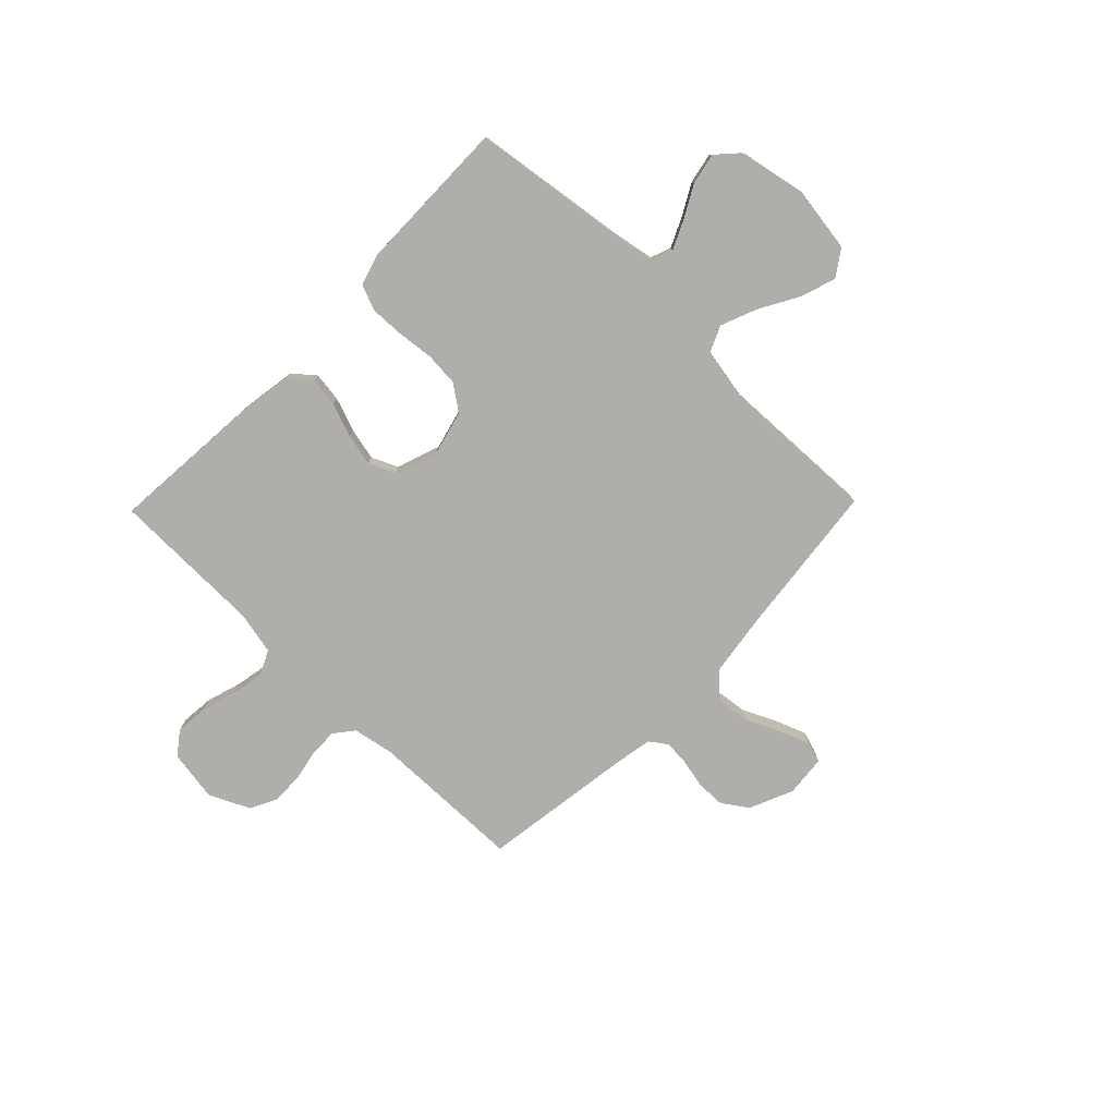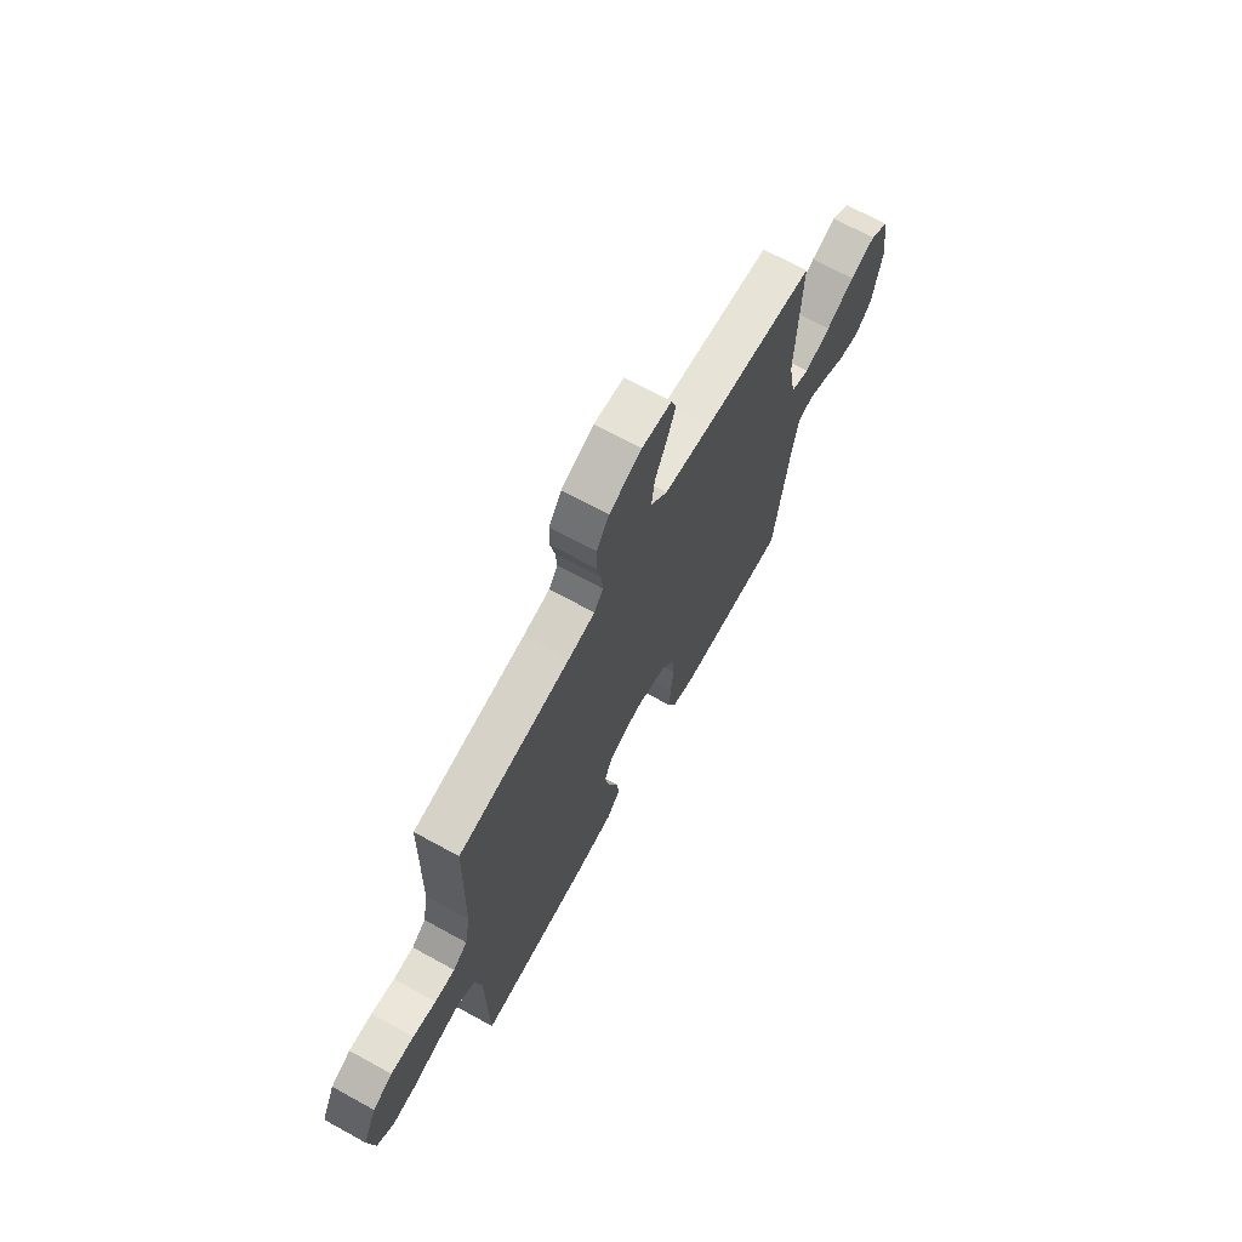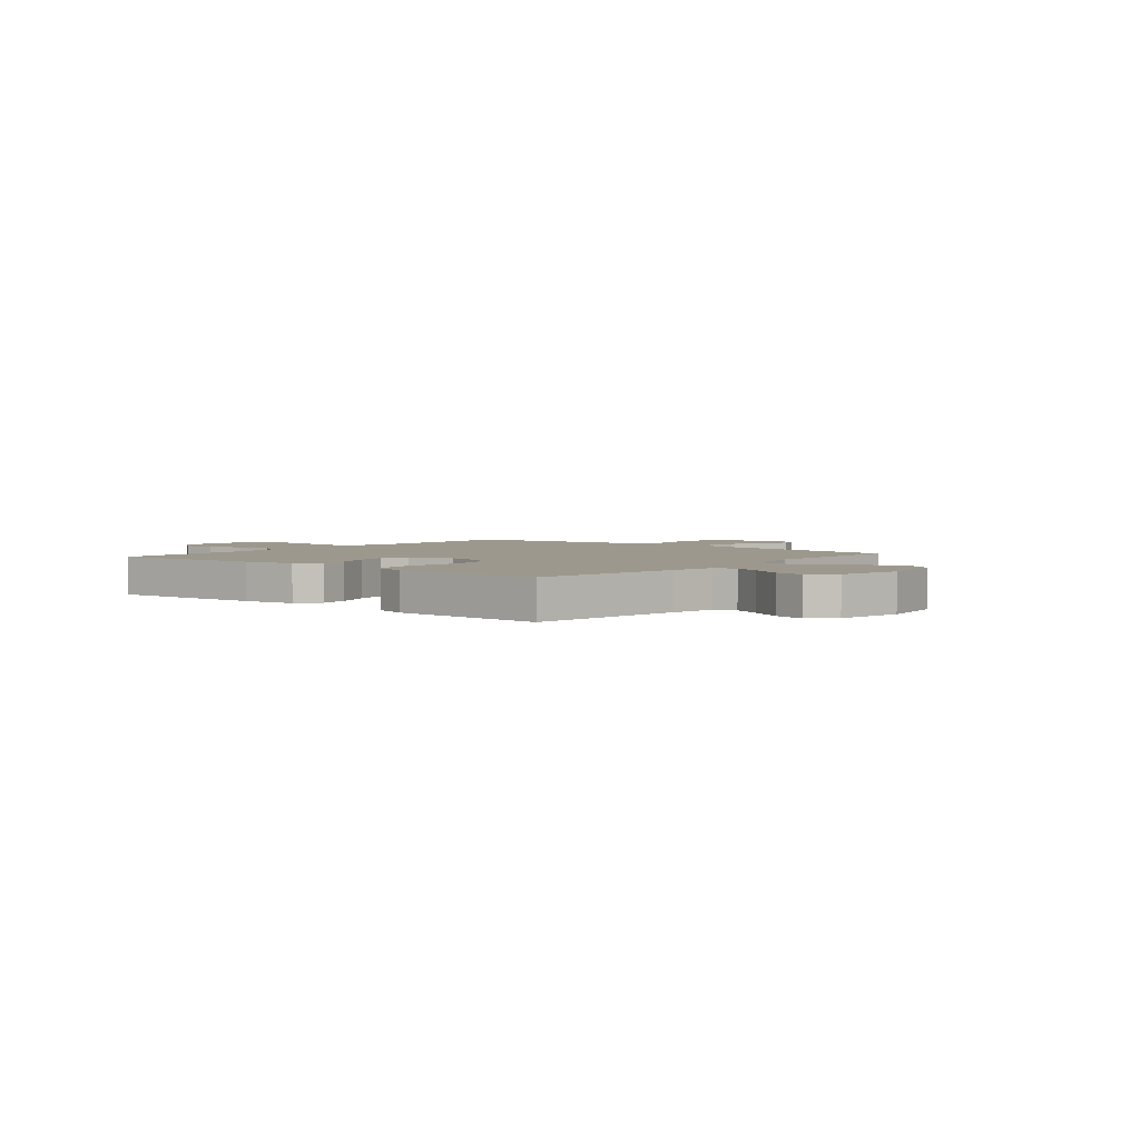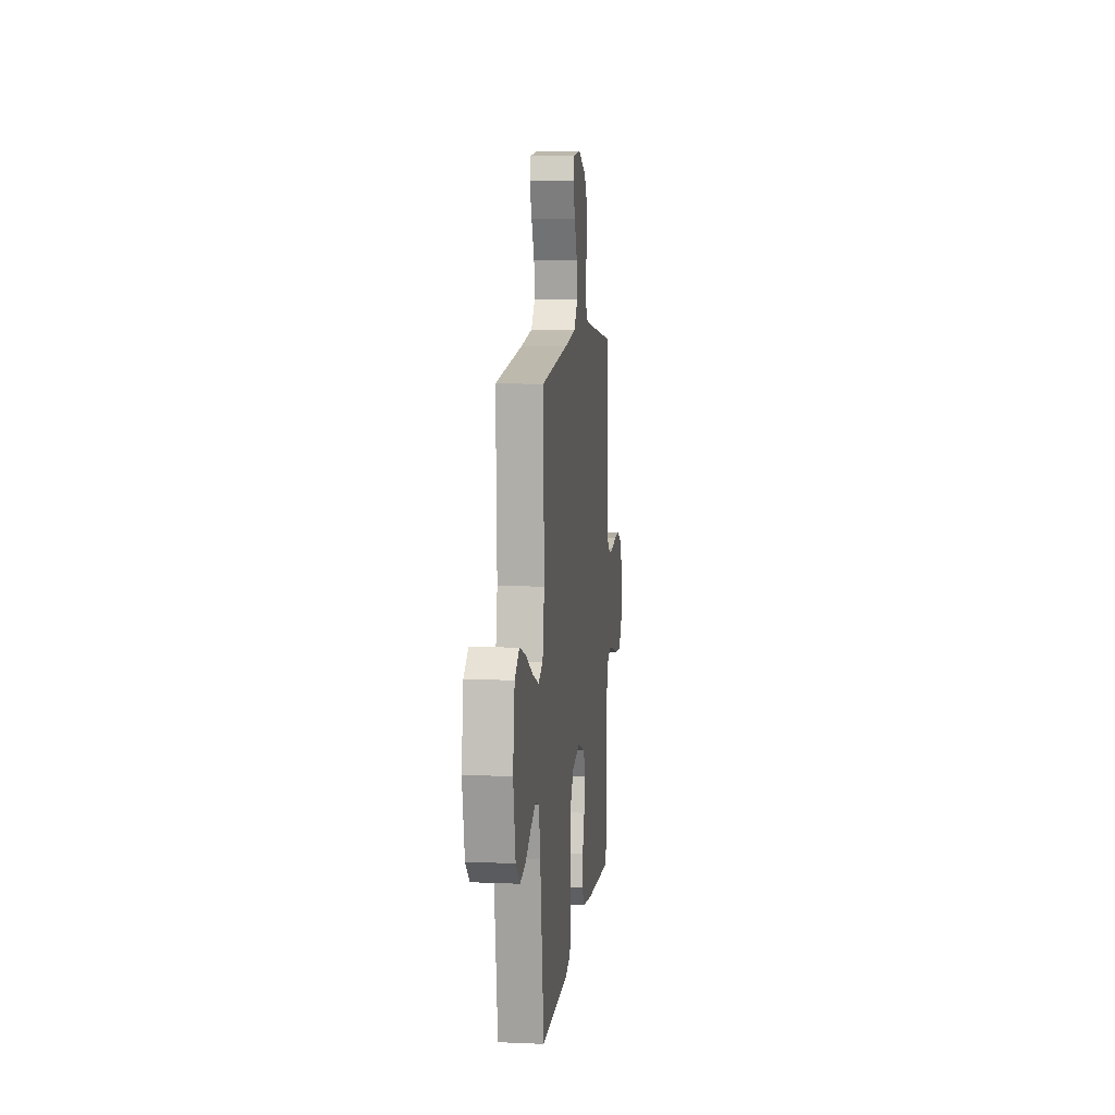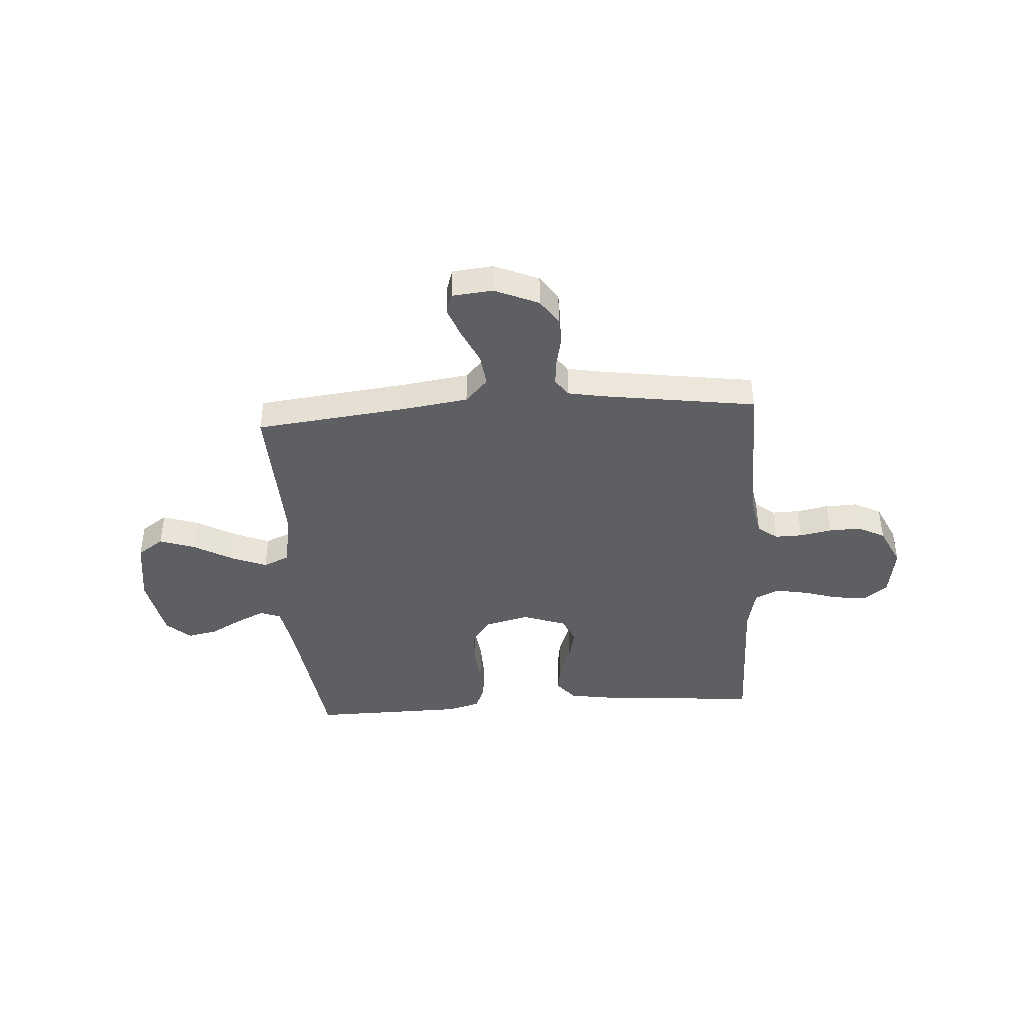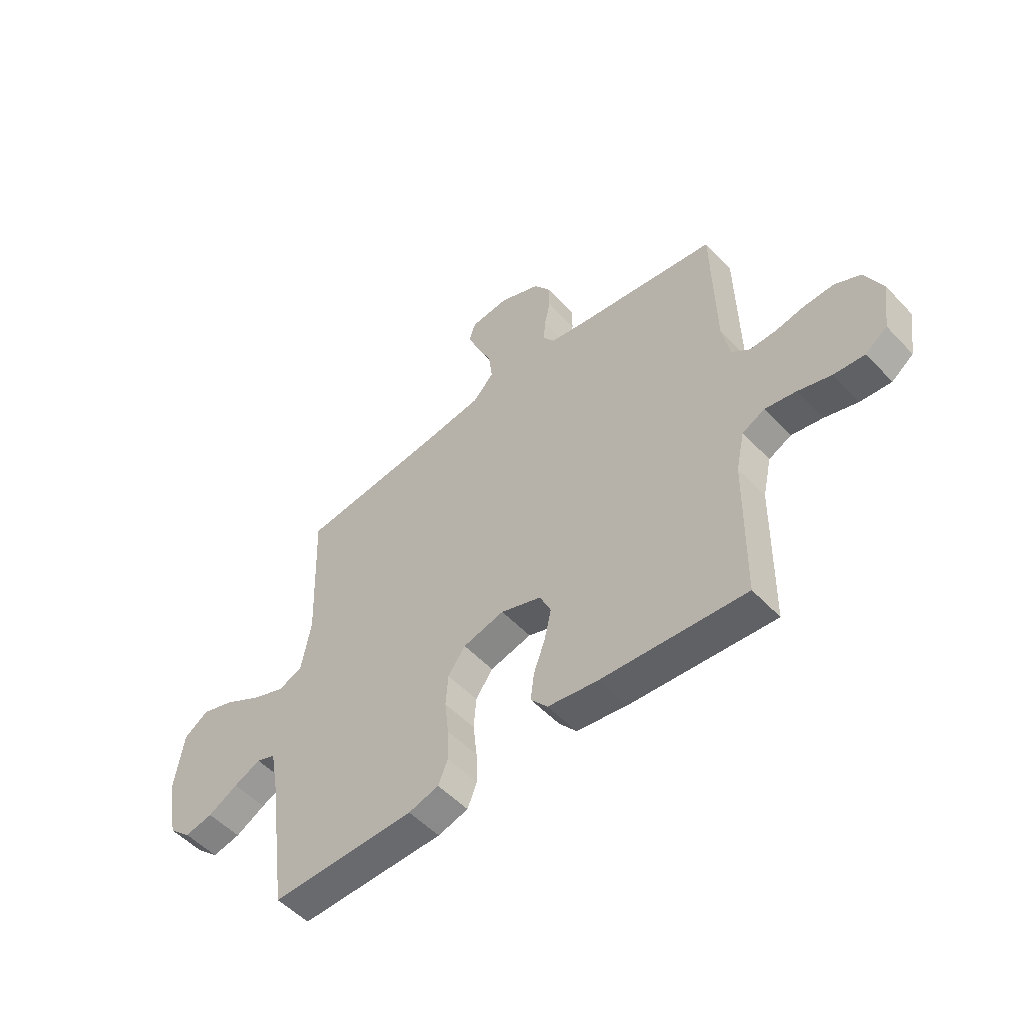
<metadata>
{"format":"obj","ext":"obj","renderer":"f3d","projection":"perspective","resolution":1024,"background":"white","views":[{"elev":-77.8,"azim":-134.2,"up":"+Y"},{"elev":68.8,"azim":118.8,"up":"+Z"},{"elev":3.2,"azim":-140.1,"up":"+Y"},{"elev":8.8,"azim":-83.5,"up":"+Z"},{"elev":-41.7,"azim":3.8,"up":"+Y"},{"elev":-52.6,"azim":41.8,"up":"+Z"}]}
</metadata>
<code>
v 0.5 0.07 -0.5
v 0.2 0.07 -0.477
v 0.097 0.07 -0.461
v 0.062 0.07 -0.419
v 0.07 0.07 -0.361
v 0.094 0.07 -0.295
v 0.108 0.07 -0.233
v 0.085 0.07 -0.182
v 0 0.07 -0.152
v -0.086 0.07 -0.174
v -0.122 0.07 -0.224
v -0.127 0.07 -0.291
v -0.119 0.07 -0.363
v -0.117 0.07 -0.429
v -0.137 0.07 -0.478
v -0.2 0.07 -0.496
v -0.5 0.07 -0.5
v -0.541 0.07 -0.2
v -0.557 0.07 -0.113
v -0.597 0.07 -0.098
v -0.653 0.07 -0.124
v -0.715 0.07 -0.158
v -0.774 0.07 -0.17
v -0.82 0.07 -0.128
v -0.845 0.07 0
v -0.826 0.07 0.128
v -0.775 0.07 0.163
v -0.706 0.07 0.14
v -0.63 0.07 0.097
v -0.56 0.07 0.069
v -0.509 0.07 0.091
v -0.489 0.07 0.2
v -0.5 0.07 0.5
v -0.2 0.07 0.534
v -0.075 0.07 0.552
v -0.031 0.07 0.599
v -0.039 0.07 0.663
v -0.07 0.07 0.73
v -0.093 0.07 0.79
v -0.08 0.07 0.83
v 0 0.07 0.838
v 0.086 0.07 0.801
v 0.12 0.07 0.751
v 0.121 0.07 0.695
v 0.109 0.07 0.639
v 0.105 0.07 0.59
v 0.129 0.07 0.556
v 0.2 0.07 0.543
v 0.5 0.07 0.5
v 0.506 0.07 0.2
v 0.521 0.07 0.12
v 0.559 0.07 0.09
v 0.613 0.07 0.091
v 0.675 0.07 0.103
v 0.737 0.07 0.105
v 0.79 0.07 0.078
v 0.827 0.07 0
v 0.811 0.07 -0.1
v 0.766 0.07 -0.134
v 0.702 0.07 -0.128
v 0.633 0.07 -0.107
v 0.569 0.07 -0.095
v 0.522 0.07 -0.118
v 0.504 0.07 -0.2
v 0.5 0 -0.5
v 0.2 0 -0.477
v 0.097 0 -0.461
v 0.062 0 -0.419
v 0.07 0 -0.361
v 0.094 0 -0.295
v 0.108 0 -0.233
v 0.085 0 -0.182
v 0 0 -0.152
v -0.086 0 -0.174
v -0.122 0 -0.224
v -0.127 0 -0.291
v -0.119 0 -0.363
v -0.117 0 -0.429
v -0.137 0 -0.478
v -0.2 0 -0.496
v -0.5 0 -0.5
v -0.541 0 -0.2
v -0.557 0 -0.113
v -0.597 0 -0.098
v -0.653 0 -0.124
v -0.715 0 -0.158
v -0.774 0 -0.17
v -0.82 0 -0.128
v -0.845 0 0
v -0.826 0 0.128
v -0.775 0 0.163
v -0.706 0 0.14
v -0.63 0 0.097
v -0.56 0 0.069
v -0.509 0 0.091
v -0.489 0 0.2
v -0.5 0 0.5
v -0.2 0 0.534
v -0.075 0 0.552
v -0.031 0 0.599
v -0.039 0 0.663
v -0.07 0 0.73
v -0.093 0 0.79
v -0.08 0 0.83
v 0 0 0.838
v 0.086 0 0.801
v 0.12 0 0.751
v 0.121 0 0.695
v 0.109 0 0.639
v 0.105 0 0.59
v 0.129 0 0.556
v 0.2 0 0.543
v 0.5 0 0.5
v 0.506 0 0.2
v 0.521 0 0.12
v 0.559 0 0.09
v 0.613 0 0.091
v 0.675 0 0.103
v 0.737 0 0.105
v 0.79 0 0.078
v 0.827 0 0
v 0.811 0 -0.1
v 0.766 0 -0.134
v 0.702 0 -0.128
v 0.633 0 -0.107
v 0.569 0 -0.095
v 0.522 0 -0.118
v 0.504 0 -0.2
f 59 60 61
f 58 59 61
f 57 58 61
f 56 57 61
f 55 56 61
f 54 55 61
f 53 54 61
f 52 53 61 62
f 51 52 62 63
f 48 49 50
f 51 63 64
f 50 51 64
f 48 50 64
f 47 48 64
f 43 44 45
f 42 43 45
f 41 42 45
f 40 41 45
f 39 40 45
f 38 39 45
f 37 38 45
f 36 37 45 46
f 64 1 2
f 47 64 2
f 46 47 2
f 36 46 2
f 35 36 2
f 27 28 29
f 26 27 29
f 25 26 29
f 24 25 29
f 23 24 29
f 22 23 29
f 21 22 29
f 20 21 29 30
f 19 20 30 31
f 16 17 18
f 15 16 18
f 14 15 18
f 13 14 18
f 12 13 18
f 18 19 31
f 12 18 31
f 11 12 31
f 4 5 6
f 3 4 6
f 2 3 6
f 2 6 7
f 35 2 7
f 34 35 7 8
f 34 8 9
f 33 34 9
f 32 33 9
f 10 11 31 32
f 9 10 32
f 125 124 123
f 125 123 122
f 125 122 121
f 125 121 120
f 125 120 119
f 125 119 118
f 125 118 117
f 126 125 117 116
f 127 126 116 115
f 114 113 112
f 128 127 115
f 128 115 114
f 128 114 112
f 128 112 111
f 109 108 107
f 109 107 106
f 109 106 105
f 109 105 104
f 109 104 103
f 109 103 102
f 109 102 101
f 110 109 101 100
f 66 65 128
f 66 128 111
f 66 111 110
f 66 110 100
f 66 100 99
f 93 92 91
f 93 91 90
f 93 90 89
f 93 89 88
f 93 88 87
f 93 87 86
f 93 86 85
f 94 93 85 84
f 95 94 84 83
f 82 81 80
f 82 80 79
f 82 79 78
f 82 78 77
f 82 77 76
f 95 83 82
f 95 82 76
f 95 76 75
f 70 69 68
f 70 68 67
f 70 67 66
f 71 70 66
f 71 66 99
f 72 71 99 98
f 73 72 98
f 73 98 97
f 73 97 96
f 96 95 75 74
f 96 74 73
f 1 65 66 2
f 2 66 67 3
f 3 67 68 4
f 4 68 69 5
f 5 69 70 6
f 6 70 71 7
f 7 71 72 8
f 8 72 73 9
f 9 73 74 10
f 10 74 75 11
f 11 75 76 12
f 12 76 77 13
f 13 77 78 14
f 14 78 79 15
f 15 79 80 16
f 16 80 81 17
f 17 81 82 18
f 18 82 83 19
f 19 83 84 20
f 20 84 85 21
f 21 85 86 22
f 22 86 87 23
f 23 87 88 24
f 24 88 89 25
f 25 89 90 26
f 26 90 91 27
f 27 91 92 28
f 28 92 93 29
f 29 93 94 30
f 30 94 95 31
f 31 95 96 32
f 32 96 97 33
f 33 97 98 34
f 34 98 99 35
f 35 99 100 36
f 36 100 101 37
f 37 101 102 38
f 38 102 103 39
f 39 103 104 40
f 40 104 105 41
f 41 105 106 42
f 42 106 107 43
f 43 107 108 44
f 44 108 109 45
f 45 109 110 46
f 46 110 111 47
f 47 111 112 48
f 48 112 113 49
f 49 113 114 50
f 50 114 115 51
f 51 115 116 52
f 52 116 117 53
f 53 117 118 54
f 54 118 119 55
f 55 119 120 56
f 56 120 121 57
f 57 121 122 58
f 58 122 123 59
f 59 123 124 60
f 60 124 125 61
f 61 125 126 62
f 62 126 127 63
f 63 127 128 64
f 64 128 65 1

</code>
